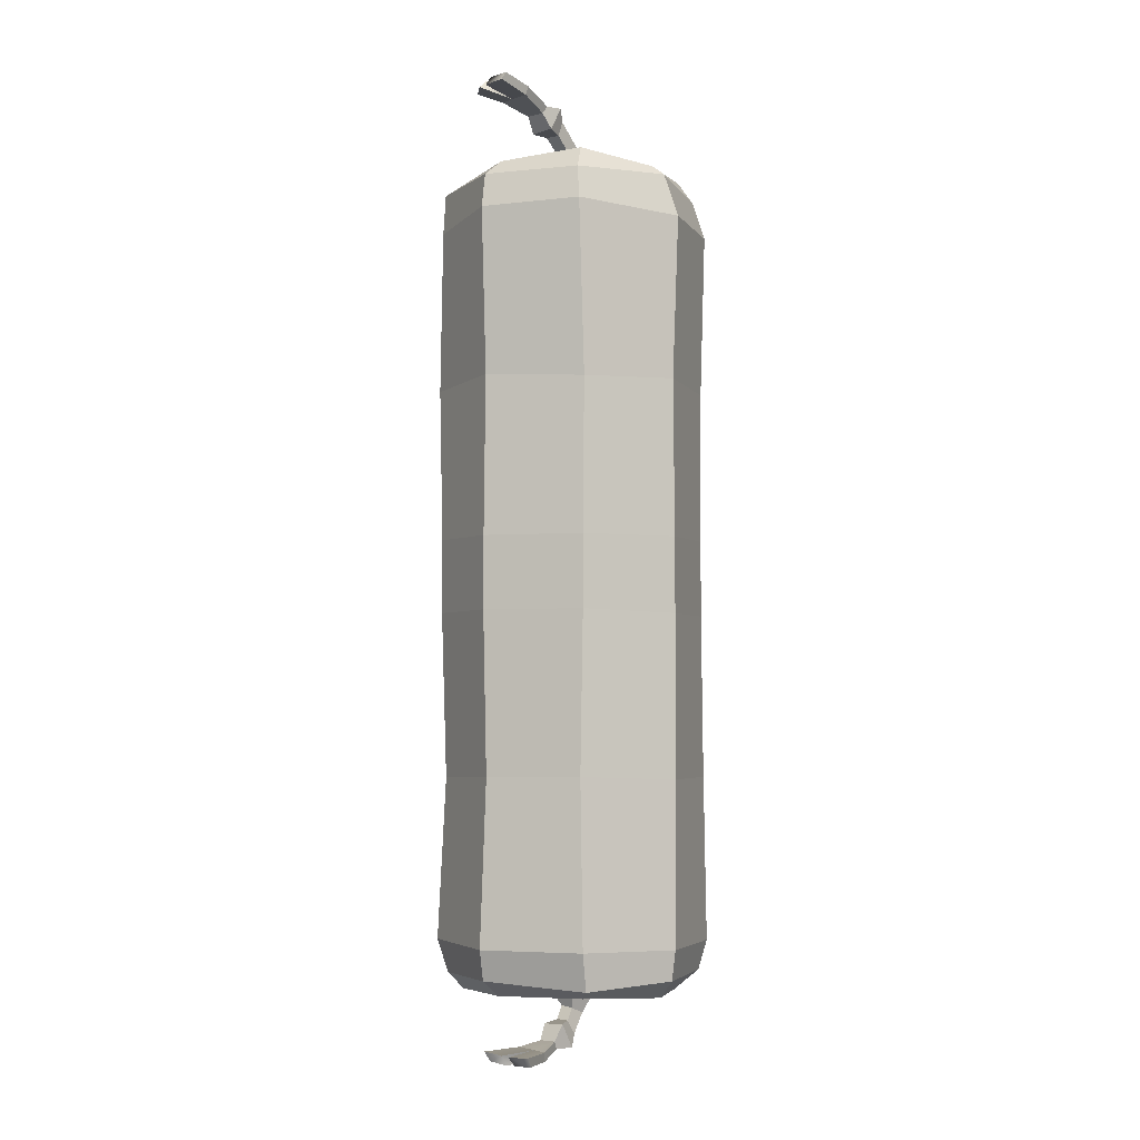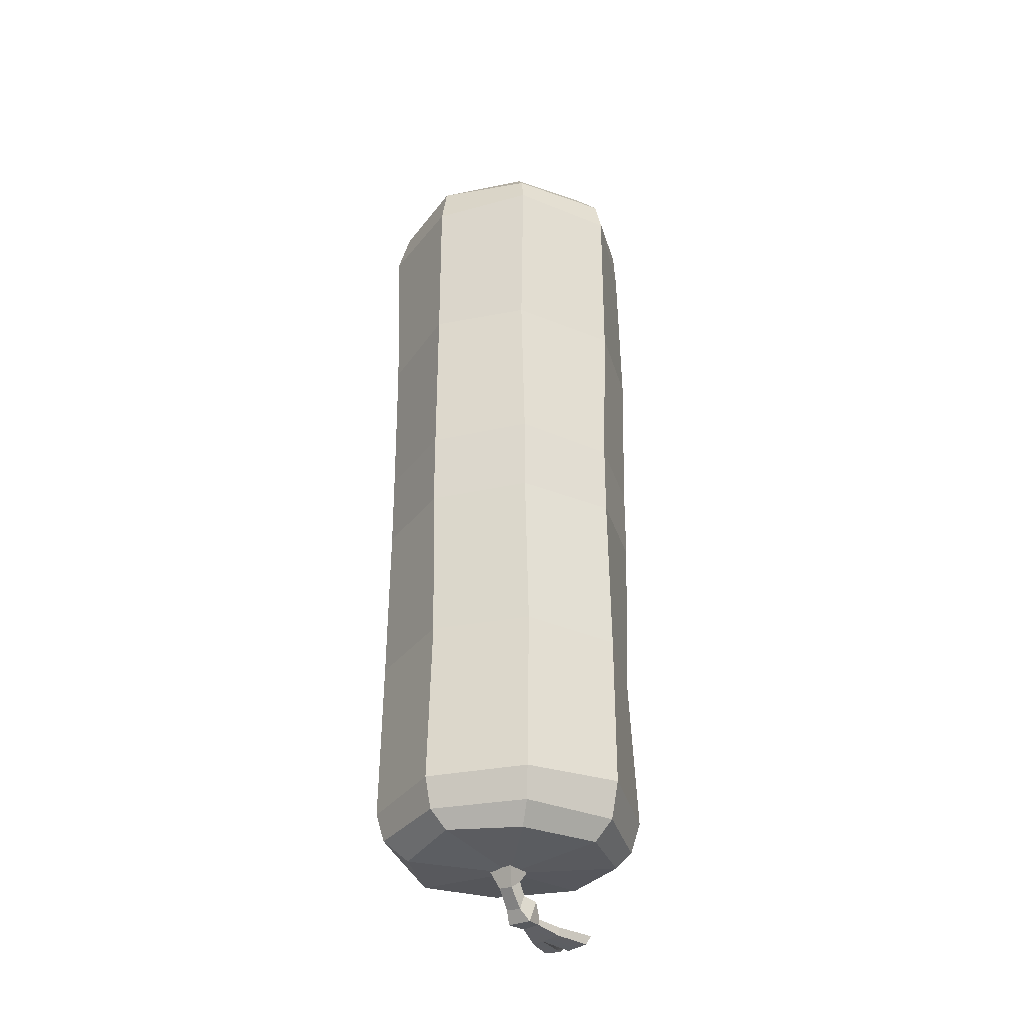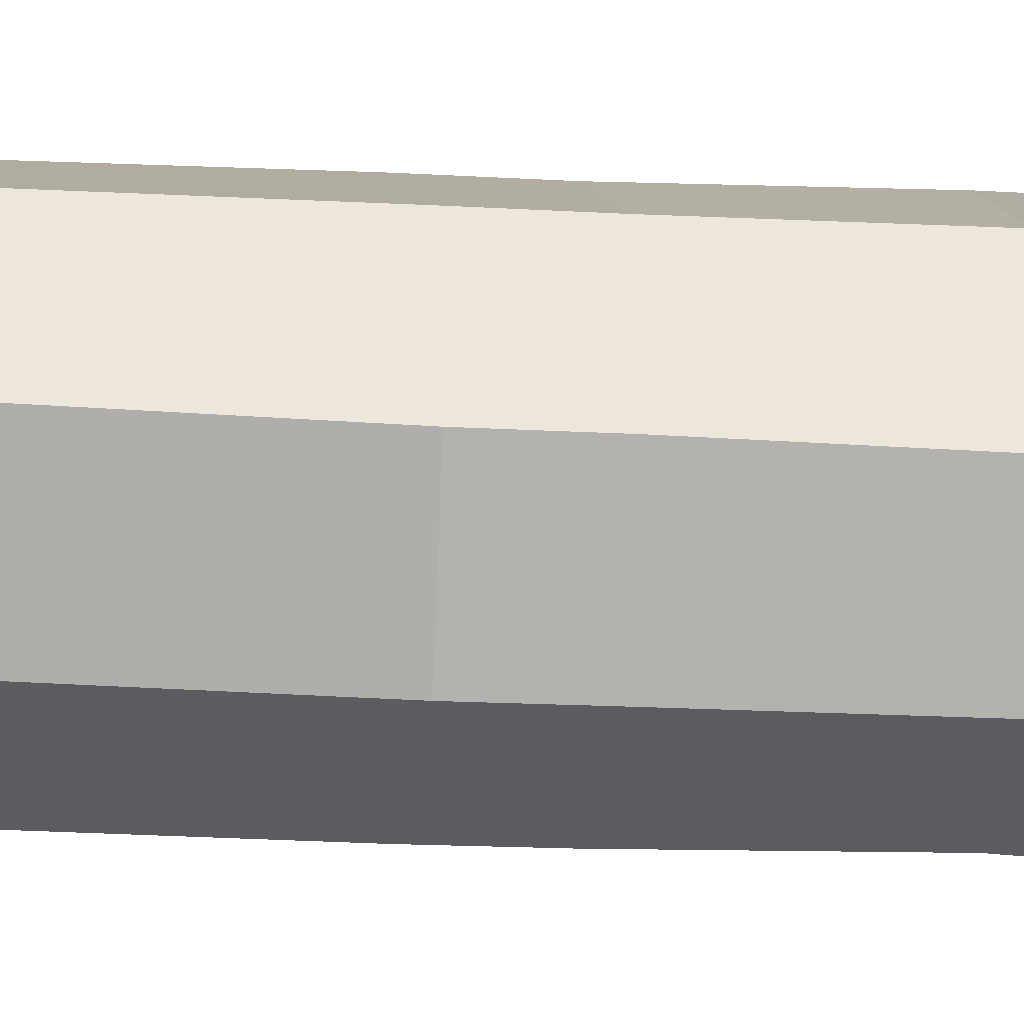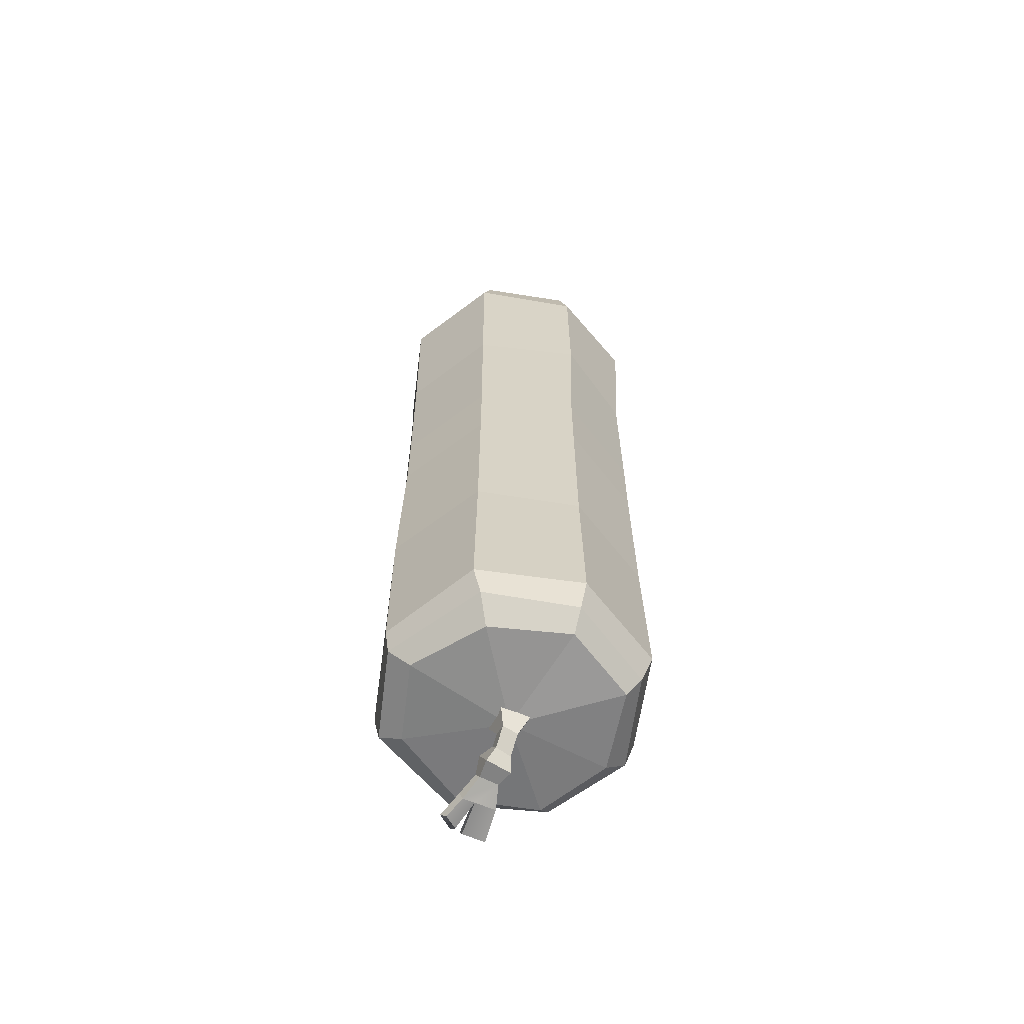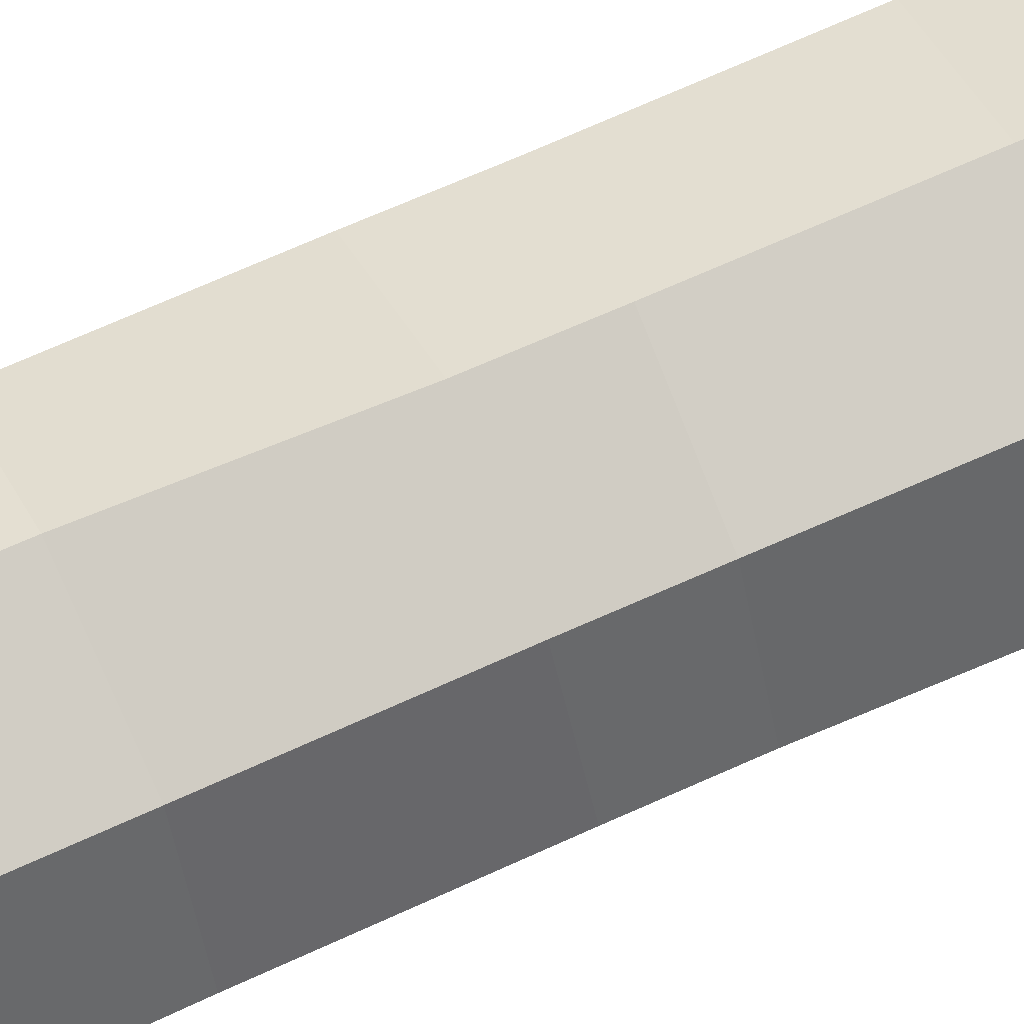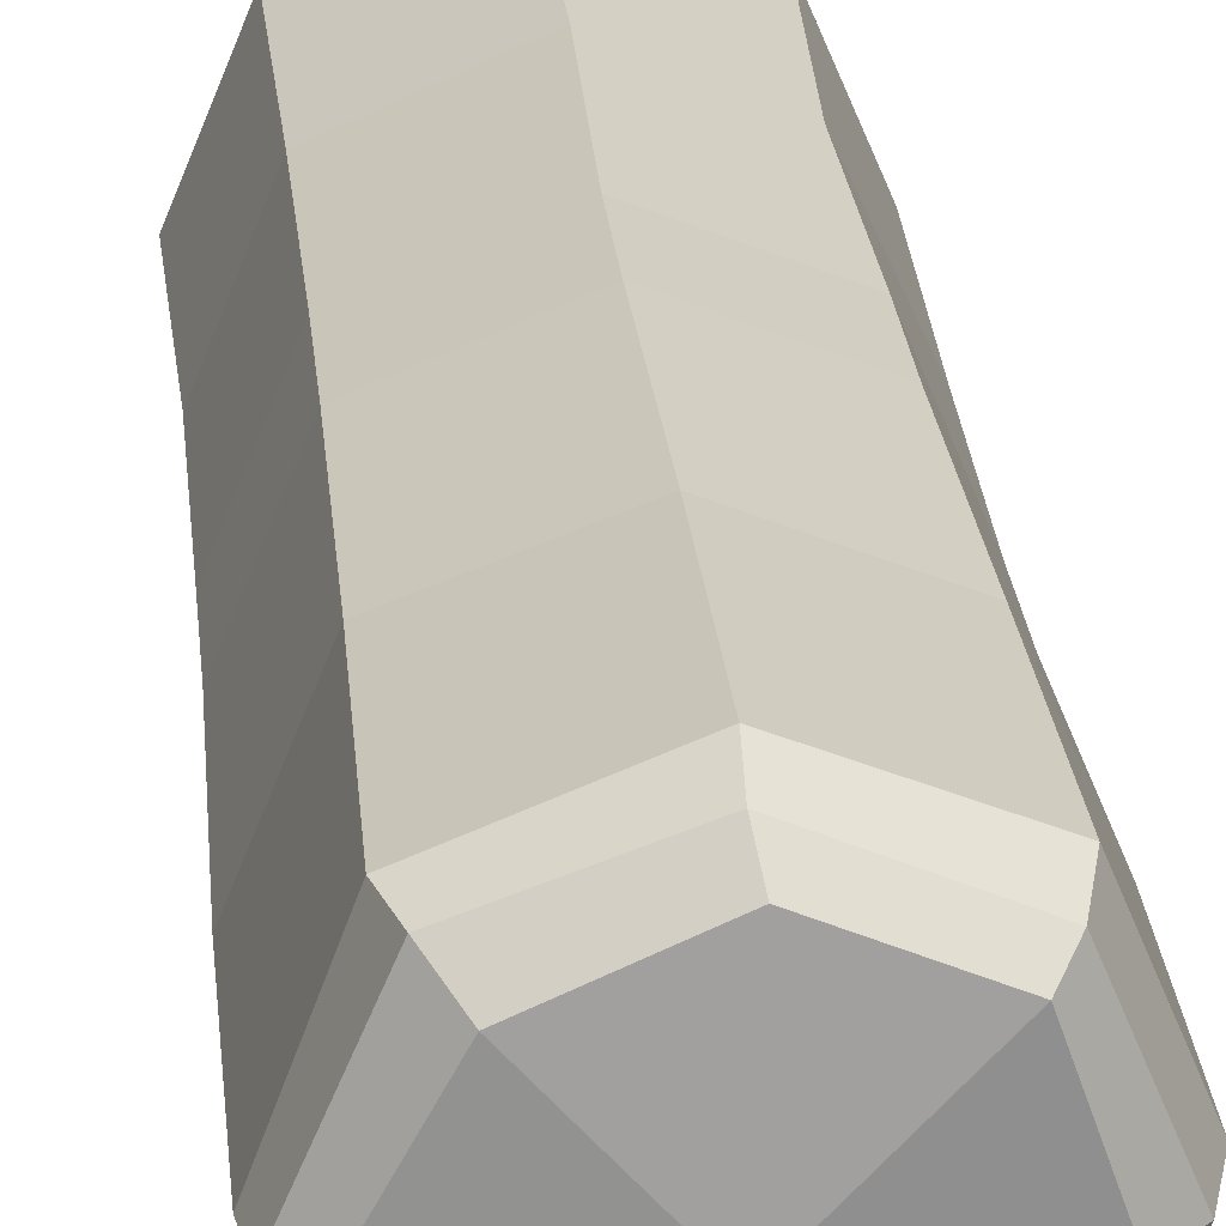
<metadata>
{"format":"obj","ext":"obj","renderer":"f3d","projection":"perspective","resolution":1024,"background":"white","views":[{"elev":-4.5,"azim":40.6,"up":"+Z"},{"elev":-32.1,"azim":-141.9,"up":"+Z"},{"elev":-12.2,"azim":-99.4,"up":"+Y"},{"elev":-62.7,"azim":149.7,"up":"+Z"},{"elev":63.7,"azim":65.0,"up":"+Y"},{"elev":24.4,"azim":174.9,"up":"+Y"}]}
</metadata>
<code>
v 8.216 8.708 -48.1
v -0.4665 12.22 -47.47
v -8.871 8.96 -48.16
v -12.1 -0.3693 -47.83
v -8.887 -8.98 -47.66
v -0.2924 -12.44 -47.48
v 8.806 -8.522 -47.42
v 12.68 0.4183 -47.86
v 9.094 9.037 47.74
v 0.4884 12.71 47.33
v -8.528 8.812 47.8
v -12.45 0.2599 48.04
v -8.818 -8.271 47.5
v -0.1492 -12.38 47.56
v 9.037 -9.061 48.19
v 12.37 -0.1511 47.29
v 11.29 11.3 41.06
v 15.84 0.1986 40.94
v 10.84 -11.46 41.67
v 0.2311 -16.07 41.47
v -10.78 -10.99 40.93
v -16.14 0.1807 41.53
v -11.31 11.57 41.75
v -0.3317 15.61 41.06
v 11.21 11.13 -42.35
v -0.1309 15.59 -42.06
v -11.24 11.12 -42.09
v -15.77 0.1214 -41.53
v -10.99 -11.15 -41.97
v 0.3222 -16.07 -42.06
v 11.12 -11.22 -42.07
v 15.51 -0.4508 -42.29
v 10.03 10.65 45.47
v 14.31 -0.4558 45.92
v 10.11 -10.88 45.49
v -0.2733 -14.98 45.54
v -10.58 -10.8 45.6
v -15.25 0.1647 45.22
v -10.16 10.37 45.44
v -0.009603 14.33 45.95
v 10.15 10.89 -45.84
v 0.003622 14.44 -45.54
v -10.31 10.05 -45.6
v -14.58 -0.2437 -45.74
v -10.45 -9.937 -45.86
v -0.4616 -14.69 -45.65
v 10.78 -10.28 -46.4
v 15.01 -0.4568 -45.76
v 10.96 10.82 22
v 15.35 -0.2529 22.08
v 10.62 -10.34 21.68
v 0.01558 -15.07 22.35
v -11.21 -10.95 22.03
v -15.76 -0.326 21.96
v -10.56 11.07 22.54
v -0.3556 15.63 22.32
v 10.96 10.99 -23.4
v -0.2381 15.02 -22.93
v -11.18 10.66 -23.12
v -15.79 0.2142 -23.7
v -10.41 -10.44 -23.39
v 0.2865 -15.06 -23.09
v 10.8 -11.24 -22.99
v 15.57 -0.4434 -23.4
v 0.1423 -0.2338 -48.74
v -0.3985 -0.2576 48.65
v -10.84 10.84 1.959
v -2.9e-05 15.33 2.321
v 10.84 10.84 2.104
v 15.33 -8e-06 2.059
v 10.84 -10.84 2.409
v -2.9e-05 -15.33 2.152
v -10.84 -10.84 2.486
v -15.33 -8e-06 2.095
v 10.84 10.84 -2.589
v -2.9e-05 15.33 -2.604
v -10.84 10.84 -2.565
v -15.33 -8e-06 -2.543
v -10.84 -10.84 -2.24
v -2.9e-05 -15.33 -2.436
v 10.84 -10.84 -2.352
v 15.33 -8e-06 -2.182
v -10.84 10.84 4.454
v -2.9e-05 15.33 4.075
v 10.84 10.84 4.428
v 15.33 -8e-06 4.02
v 10.84 -10.84 3.891
v -2.9e-05 -15.33 4.001
v -10.84 -10.84 4.38
v -15.33 -8e-06 3.954
v 10.84 10.84 -4.459
v -2.9e-05 15.33 -4.667
v -10.84 10.84 -4.398
v -15.33 -8e-06 -4.462
v -10.84 -10.84 -4.206
v -2.9e-05 -15.33 -4.37
v 10.84 -10.84 -4.445
v 15.33 -8e-06 -4.697
v 1.492 1.786 48.25
v -2.293 1.485 47.85
v -1.88 -2.255 48.12
v 1.621 -2.133 47.72
v 1.828 -13.82 57.31
v -3.167 -11.84 57.11
v -3.571 -12.78 56.06
v 1.967 -14.69 56.23
v 0.8751 -5.517 55.43
v 0.6108 -6.085 54.6
v -1.566 -6.137 54.55
v -1.365 -5.585 55.48
v 1.189 -3.455 55.6
v -1.81 -3.391 55.49
v -1.778 -5.022 52.71
v 1.003 -4.965 52.89
v 0.5664 -2.441 54.3
v -1.286 -2.351 54.1
v -1.113 -3.356 52.53
v 0.6019 -3.18 52.52
v 0.5328 0.347 51.73
v -1.258 0.3097 51.51
v -1.077 -1.33 50.8
v 0.5802 -1.195 50.67
v 1.576 -9.664 56.7
v -2.275 -9.253 56.71
v -2.511 -9.591 55.62
v 1.487 -10.05 55.65
v -1.792 -13.03 57.26
v -1.926 -14.23 56.23
v -0.8806 -13.51 57.31
v -0.8269 -14.36 56.23
v -0.8687 -9.403 56.71
v -0.8097 -9.784 55.63
v -1.492 1.786 -48.25
v 2.293 1.485 -47.85
v 1.88 -2.255 -48.12
v -1.621 -2.133 -47.72
v -2.981 -10.77 -55.15
v 2.287 -9.722 -55.38
v 2.589 -10.62 -54.28
v -3.197 -11.5 -53.99
v -0.8751 -4.276 -54.08
v -0.6108 -4.844 -53.24
v 1.566 -4.896 -53.19
v 1.365 -4.344 -54.13
v -1.189 -2.214 -54.25
v 1.81 -2.15 -54.13
v 1.778 -3.781 -51.35
v -1.003 -3.724 -51.54
v -0.5664 -1.2 -52.94
v 1.286 -1.11 -52.74
v 1.113 -2.115 -51.18
v -0.6019 -1.939 -51.16
v -0.5328 0.347 -50.74
v 1.258 0.3097 -50.52
v 1.077 -1.33 -49.81
v -0.5802 -1.195 -49.68
v -1.959 -6.691 -54.93
v 1.895 -6.988 -55.18
v 2.14 -7.273 -54.07
v -1.868 -6.996 -53.86
v 0.7184 -10.64 -55.35
v 0.7062 -11.76 -54.23
v -0.2645 -10.95 -55.32
v -0.3955 -11.69 -54.16
v 0.4878 -6.879 -55.09
v 0.4342 -7.155 -53.98
f 69 75 76 68
f 68 76 77 67
f 67 77 78 74
f 74 78 79 73
f 73 79 80 72
f 72 80 81 71
f 71 81 82 70
f 70 82 75 69
f 4 65 5
f 14 66 13
f 18 17 33 34
f 19 18 34 35
f 20 19 35 36
f 21 20 36 37
f 22 21 37 38
f 23 22 38 39
f 24 23 39 40
f 17 24 40 33
f 41 42 26 25
f 42 43 27 26
f 43 44 28 27
f 44 45 29 28
f 45 46 30 29
f 46 47 31 30
f 47 48 32 31
f 48 41 25 32
f 34 33 9 16
f 35 34 16 15
f 36 35 15 14
f 37 36 14 13
f 38 37 13 12
f 39 38 12 11
f 40 39 11 10
f 33 40 10 9
f 1 2 42 41
f 2 3 43 42
f 3 4 44 43
f 4 5 45 44
f 5 6 46 45
f 6 7 47 46
f 7 8 48 47
f 8 1 41 48
f 50 49 17 18
f 51 50 18 19
f 52 51 19 20
f 53 52 20 21
f 54 53 21 22
f 55 54 22 23
f 56 55 23 24
f 49 56 24 17
f 25 26 58 57
f 26 27 59 58
f 27 28 60 59
f 28 29 61 60
f 29 30 62 61
f 30 31 63 62
f 31 32 64 63
f 32 25 57 64
f 1 8 65
f 65 8 7
f 65 7 6
f 65 6 5
f 3 65 4
f 2 65 3
f 1 65 2
f 9 10 66
f 66 10 11
f 66 11 12
f 66 12 13
f 15 66 14
f 16 66 15
f 9 66 16
f 68 67 83 84
f 69 68 84 85
f 70 69 85 86
f 71 70 86 87
f 72 71 87 88
f 73 72 88 89
f 74 73 89 90
f 67 74 90 83
f 91 92 76 75
f 92 93 77 76
f 93 94 78 77
f 94 95 79 78
f 95 96 80 79
f 96 97 81 80
f 97 98 82 81
f 98 91 75 82
f 84 83 55 56
f 85 84 56 49
f 86 85 49 50
f 87 86 50 51
f 88 87 51 52
f 89 88 52 53
f 90 89 53 54
f 83 90 54 55
f 57 58 92 91
f 58 59 93 92
f 59 60 94 93
f 60 61 95 94
f 61 62 96 95
f 62 63 97 96
f 63 64 98 97
f 64 57 91 98
f 103 129 130 106
f 114 111 107 108
f 113 114 108 109
f 112 113 109 110
f 111 112 110 107
f 103 106 126 123
f 125 132 128 105
f 124 125 105 104
f 123 131 129 103
f 115 116 112 111
f 116 117 113 112
f 117 118 114 113
f 118 115 111 114
f 119 120 116 115
f 120 121 117 116
f 121 122 118 117
f 122 119 115 118
f 99 100 120 119
f 100 101 121 120
f 101 102 122 121
f 102 99 119 122
f 107 110 124 131 123
f 109 125 124 110
f 109 108 126 132 125
f 123 126 108 107
f 128 127 104 105
f 130 129 131 132
f 132 126 106 130
f 131 124 104 127
f 132 131 127 128
f 137 163 164 140
f 148 145 141 142
f 147 148 142 143
f 146 147 143 144
f 145 146 144 141
f 137 140 160 157
f 159 166 162 139
f 158 159 139 138
f 157 165 163 137
f 149 150 146 145
f 150 151 147 146
f 151 152 148 147
f 152 149 145 148
f 153 154 150 149
f 154 155 151 150
f 155 156 152 151
f 156 153 149 152
f 133 134 154 153
f 134 135 155 154
f 135 136 156 155
f 136 133 153 156
f 141 144 158 165 157
f 143 159 158 144
f 143 142 160 166 159
f 157 160 142 141
f 162 161 138 139
f 164 163 165 166
f 166 160 140 164
f 165 158 138 161
f 166 165 161 162

</code>
